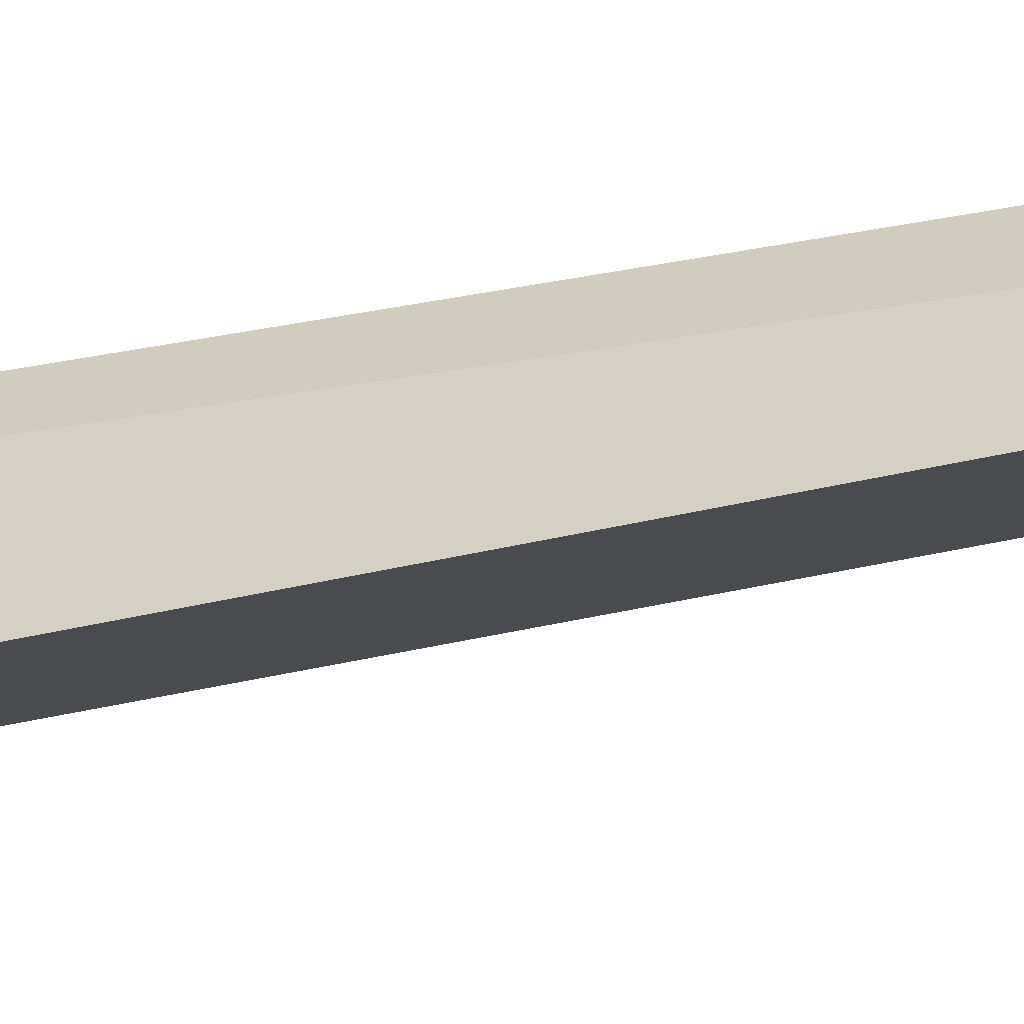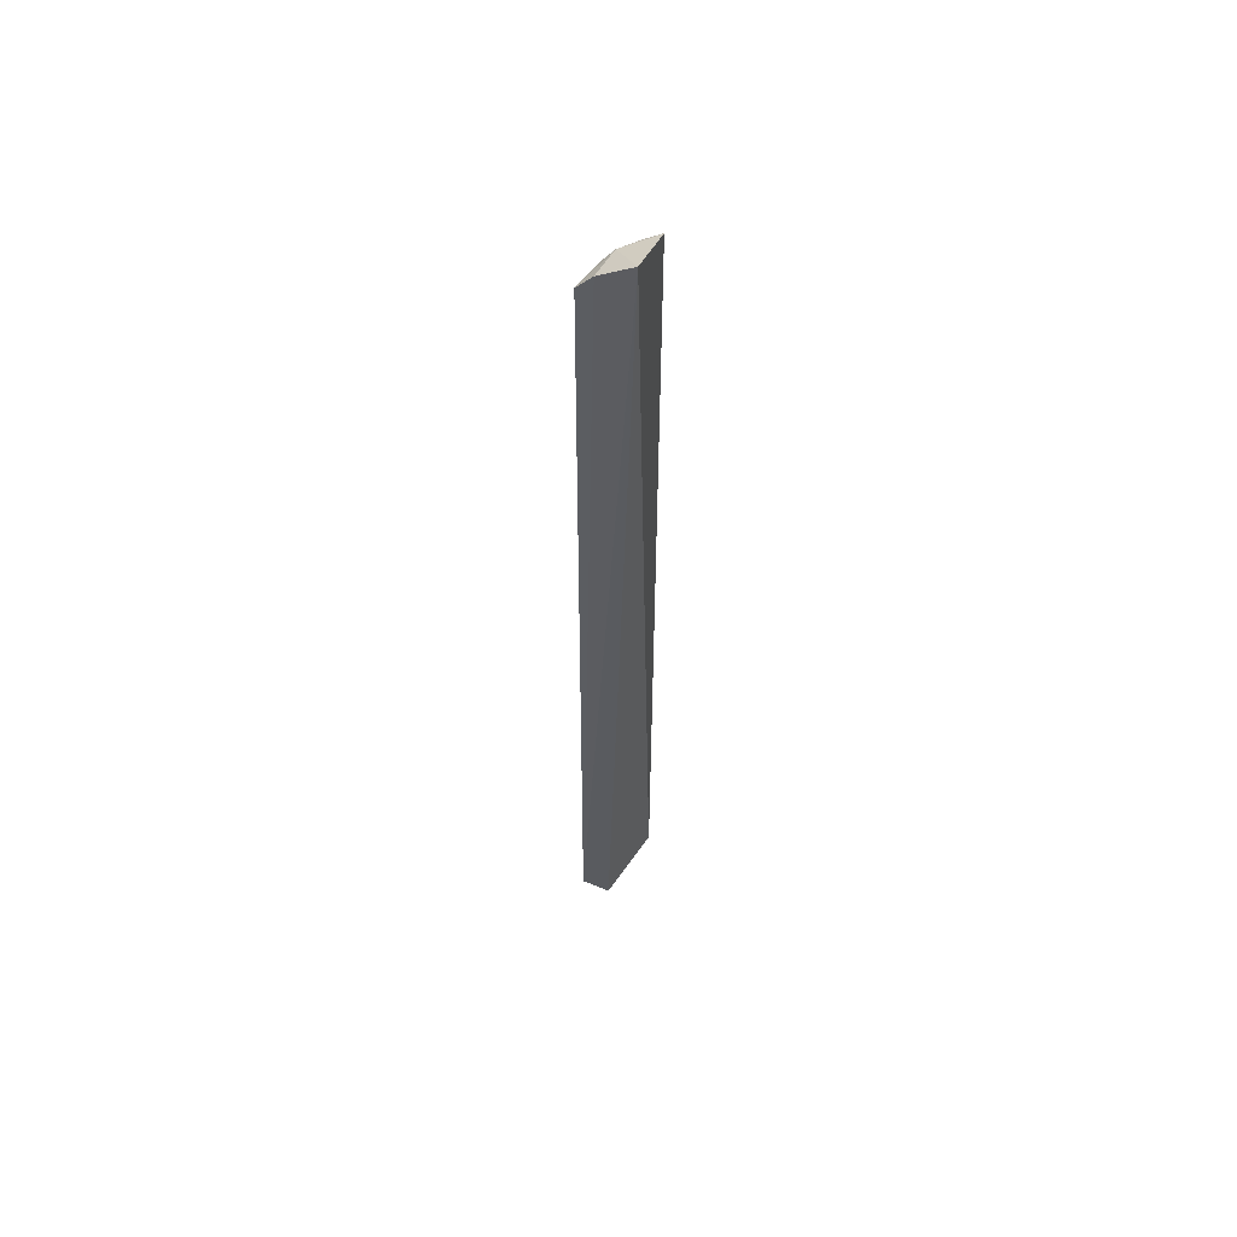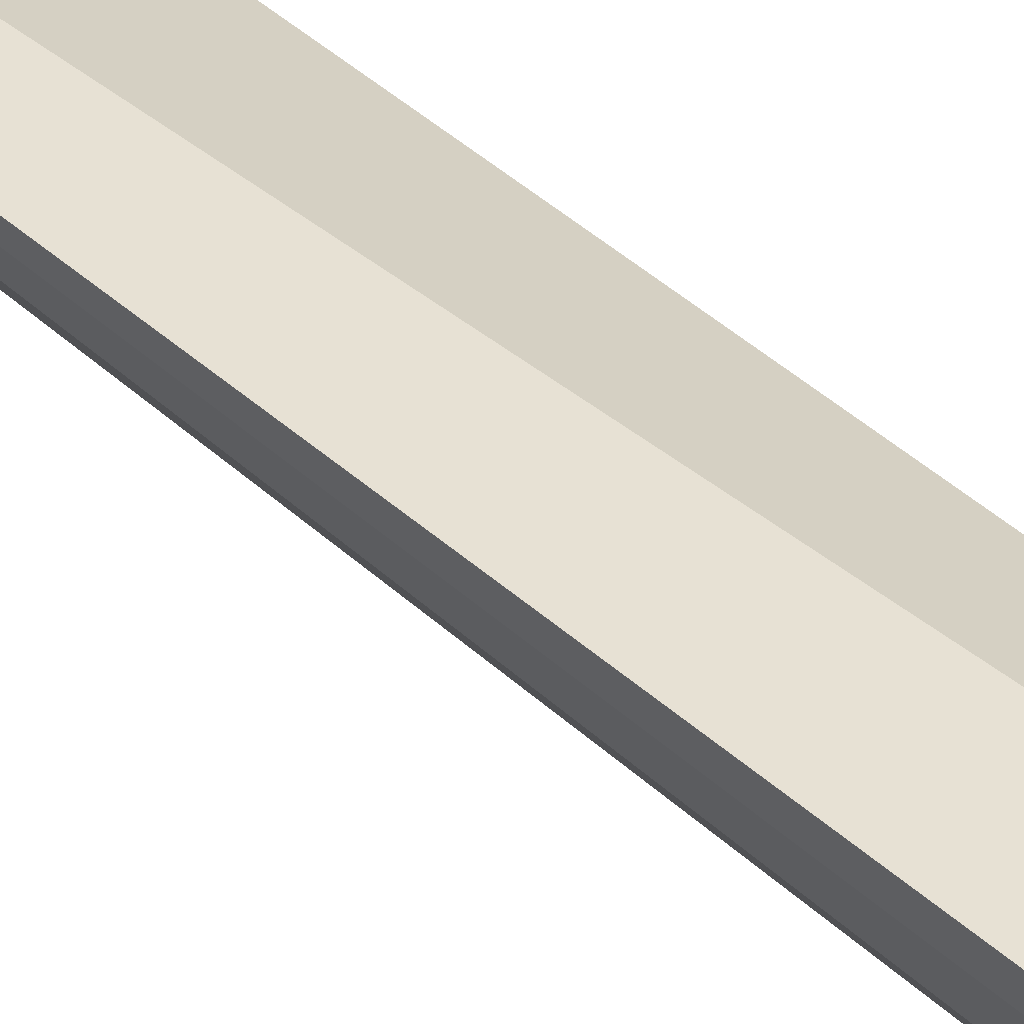
<metadata>
{"format":"obj","ext":"obj","renderer":"f3d","projection":"perspective","resolution":1024,"background":"white","views":[{"elev":-29.4,"azim":-68.4,"up":"+Z"},{"elev":55.3,"azim":-74.8,"up":"+Y"},{"elev":42.4,"azim":138.7,"up":"+Z"}]}
</metadata>
<code>
v 0.01547 -0.4845 -0.04961
v 0.05386 -0.4628 -0.03008
v 0.006168 0.1624 -0.03029
v 0.005781 -0.4595 -0.06517
v 0.04006 -0.4583 -0.05088
v 0.02825 -0.4573 -0.05867
v 0.03689 0.139 -0.04835
v 0.04236 0.1498 -0.02693
v 0.005781 0.1402 -0.06112
v 0.0302 0.1455 -0.04756
v 0.04056 0.1454 -0.03612
v 0.02649 0.138 -0.05502
v 0.005781 0.1507 -0.05141
f 1 2 3
f 1 3 4
f 5 2 1
f 6 5 1
f 6 1 4
f 7 2 5
f 7 5 6
f 8 3 2
f 9 6 4
f 10 3 8
f 11 8 2
f 11 2 7
f 11 10 8
f 11 7 10
f 12 7 6
f 12 6 9
f 12 10 7
f 12 9 10
f 13 9 4
f 13 4 3
f 13 10 9
f 13 3 10

</code>
